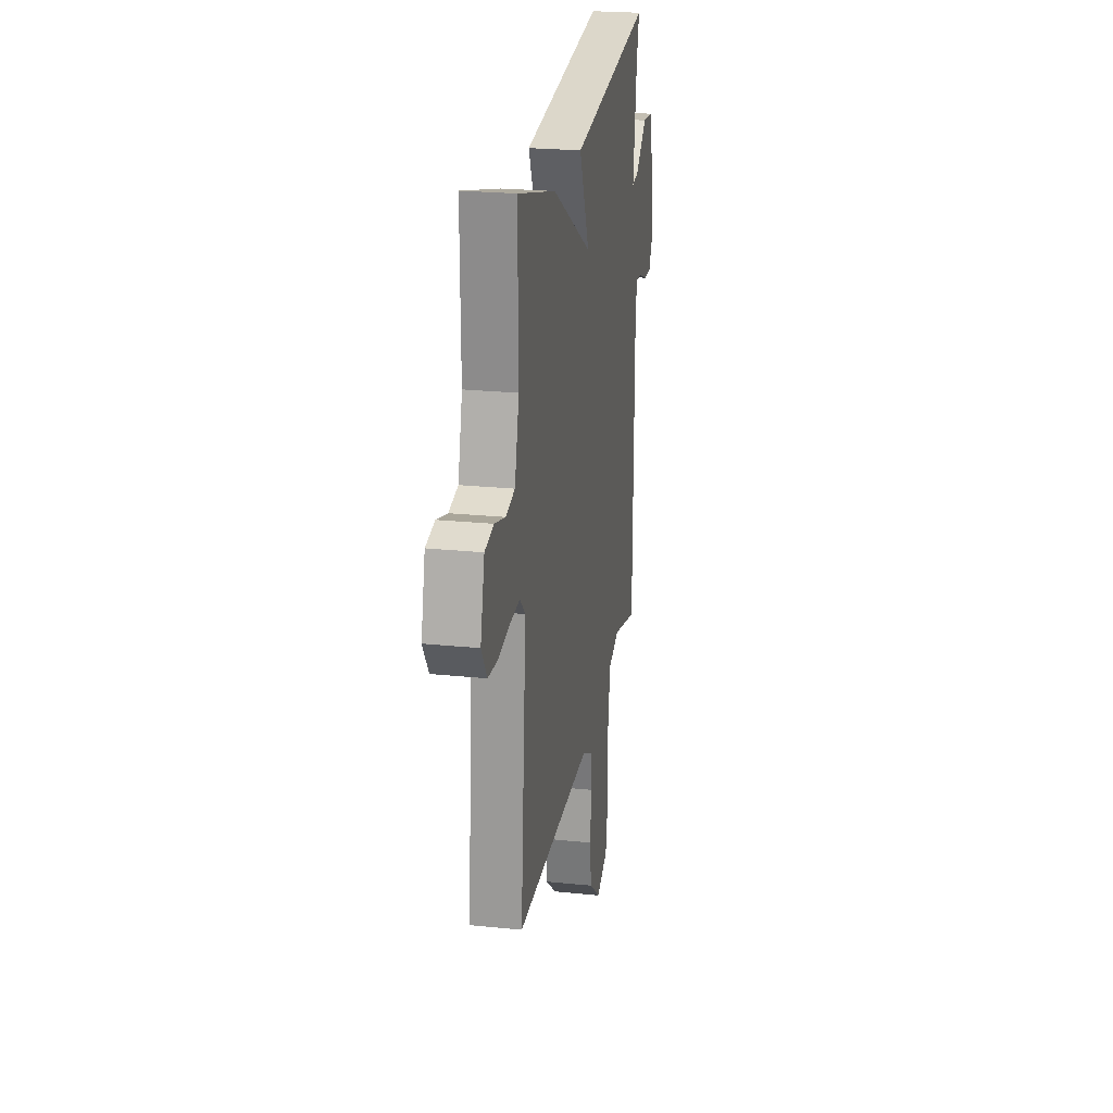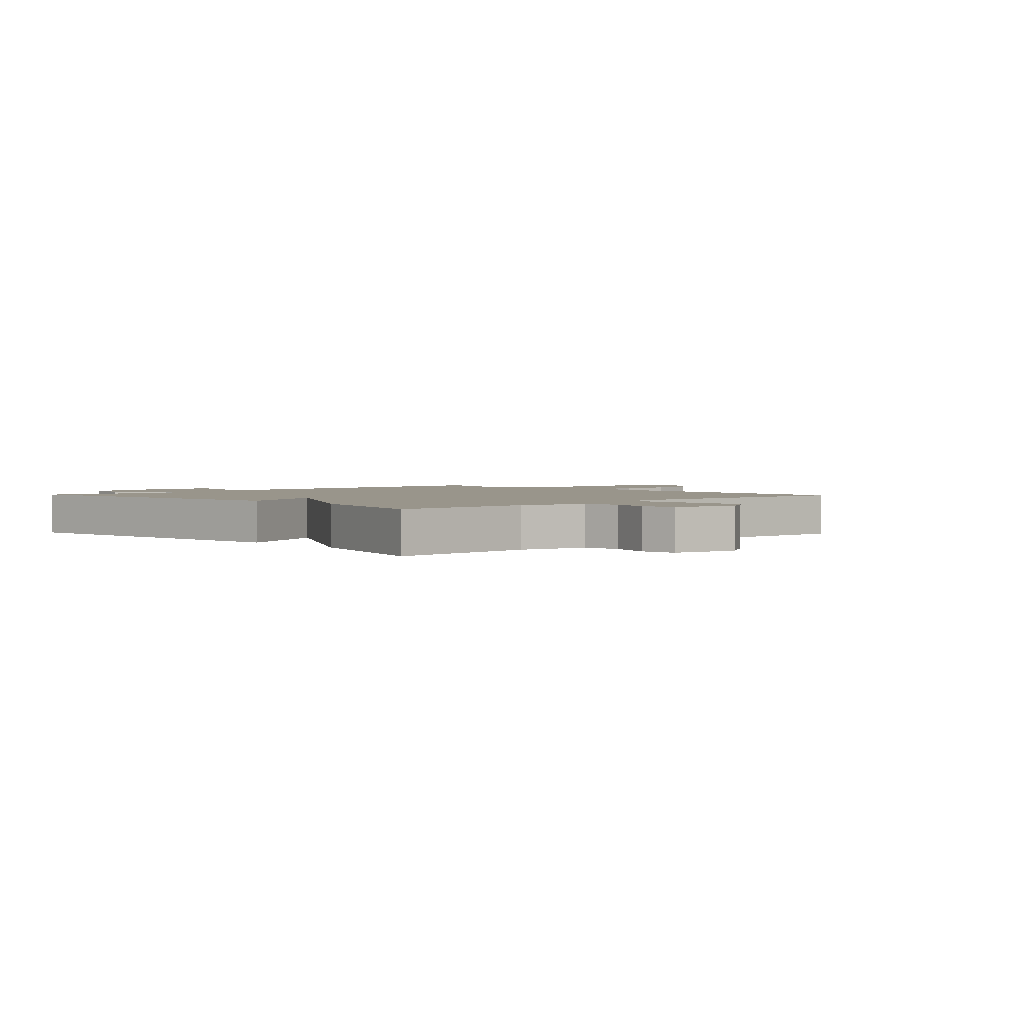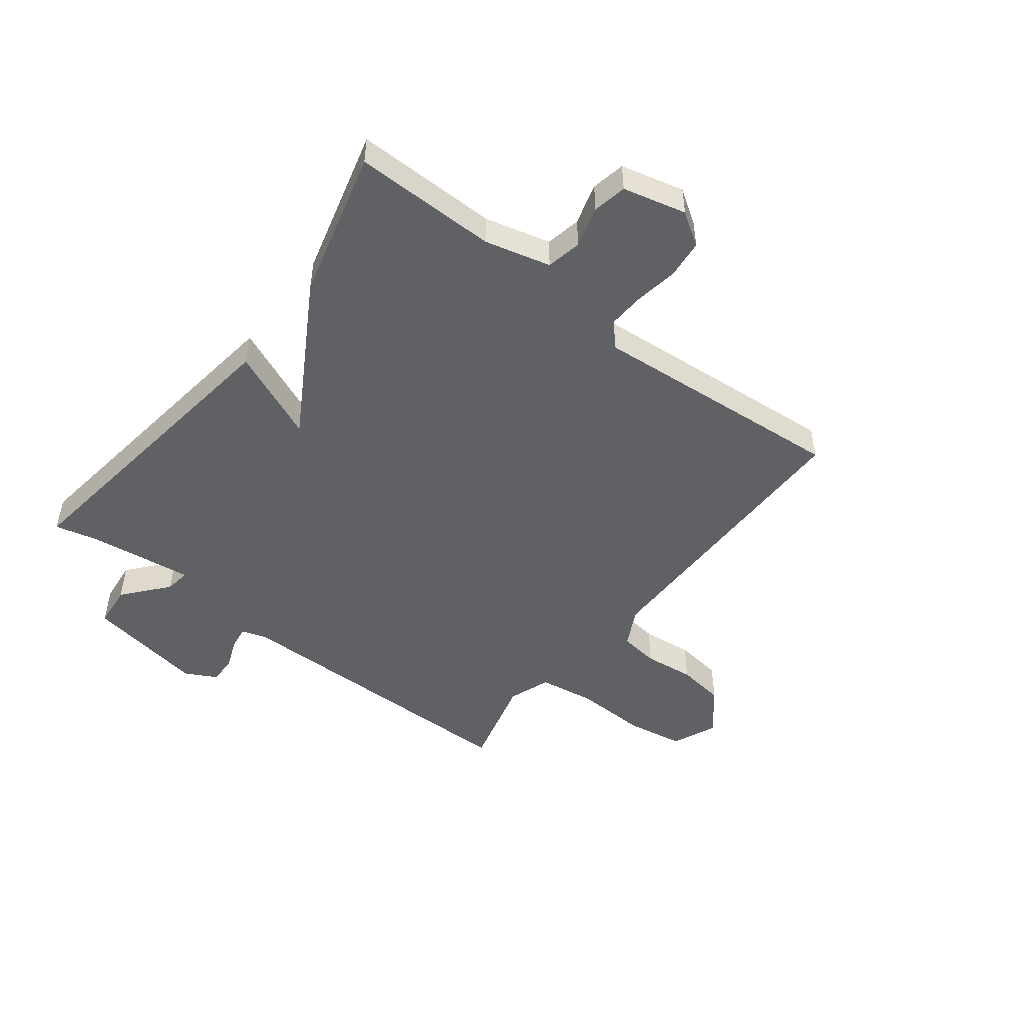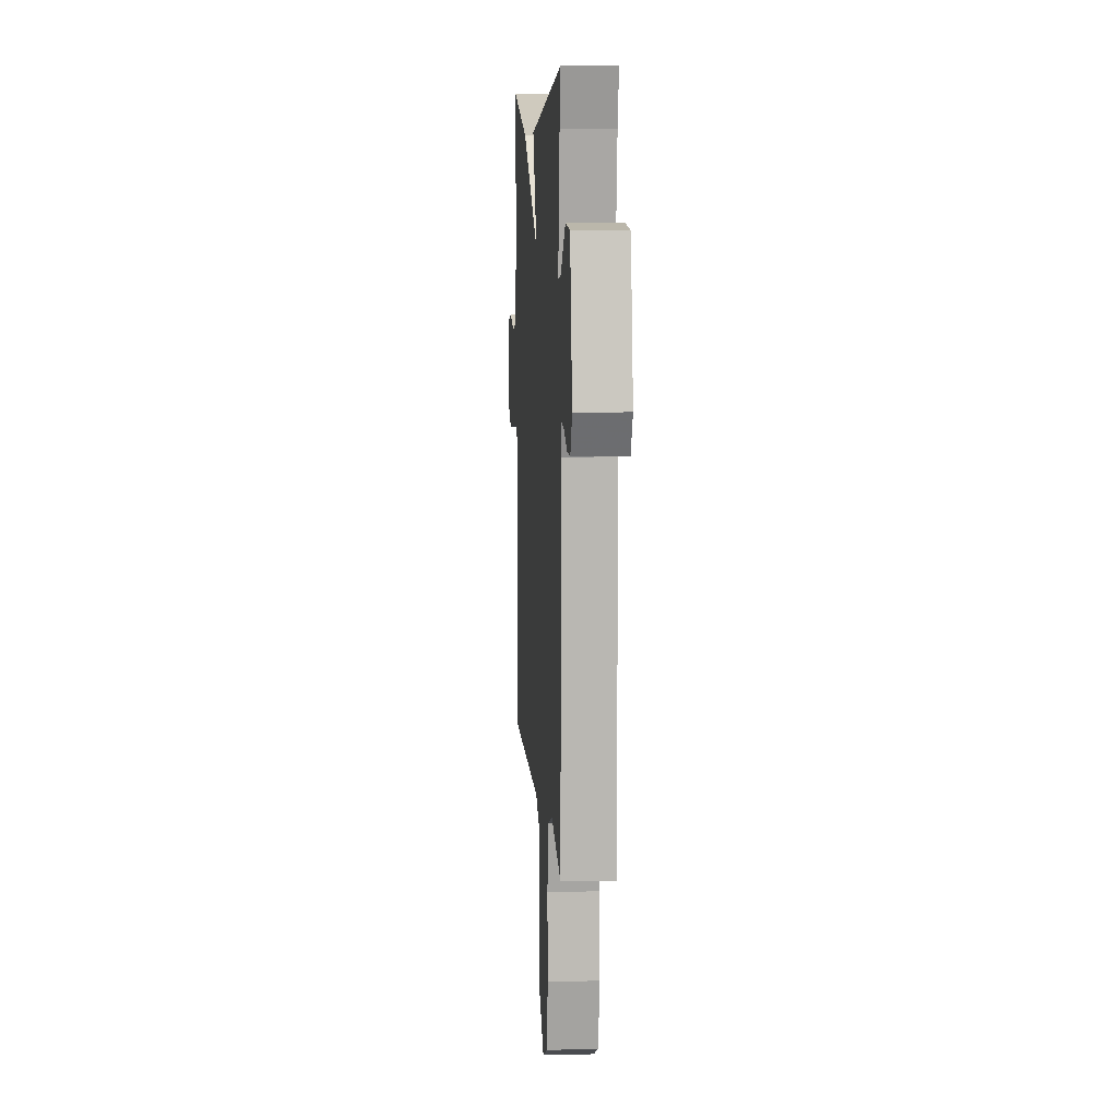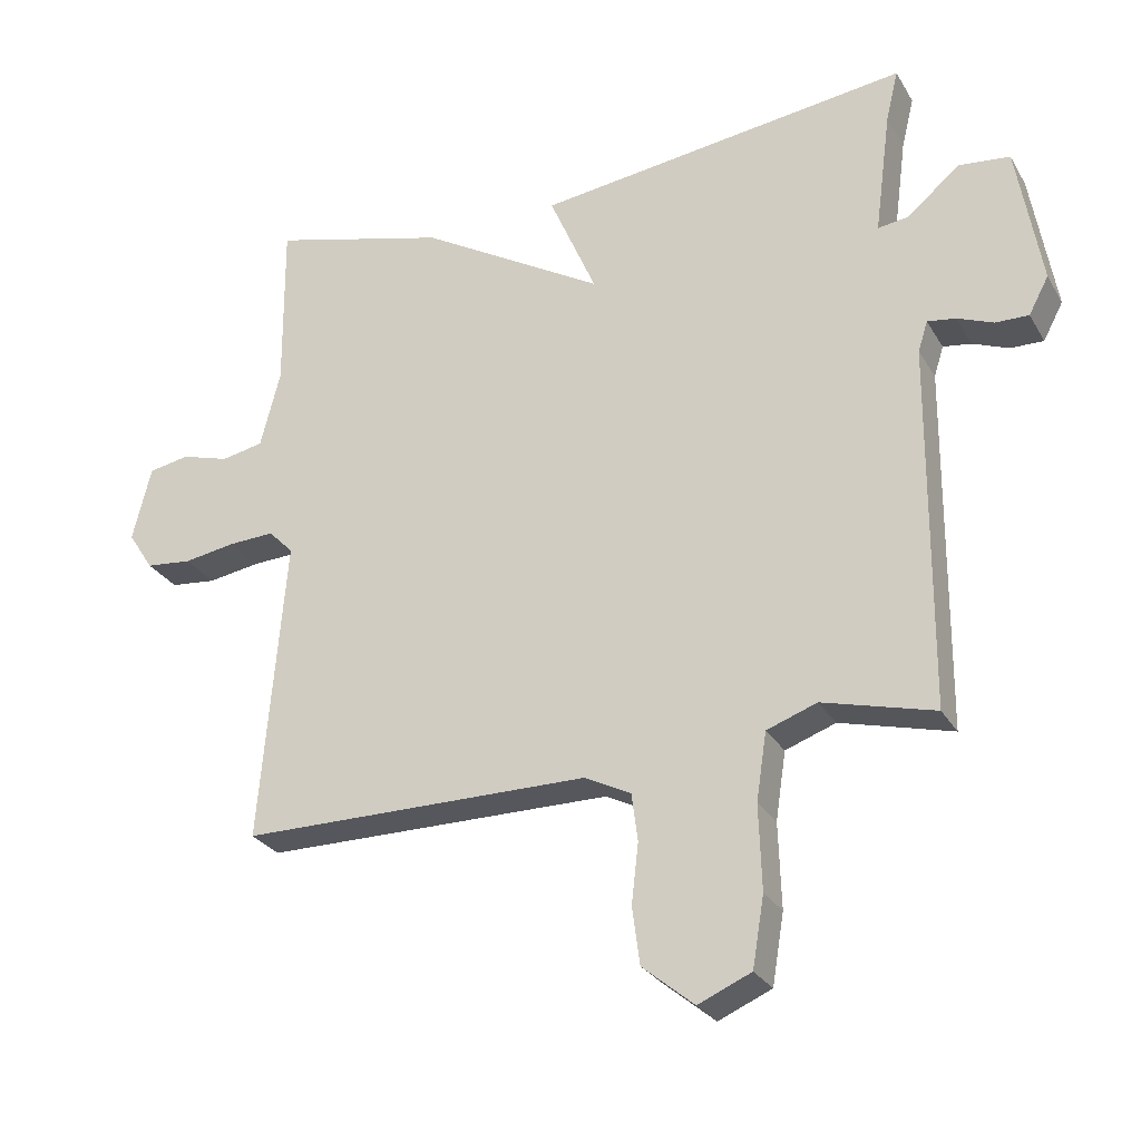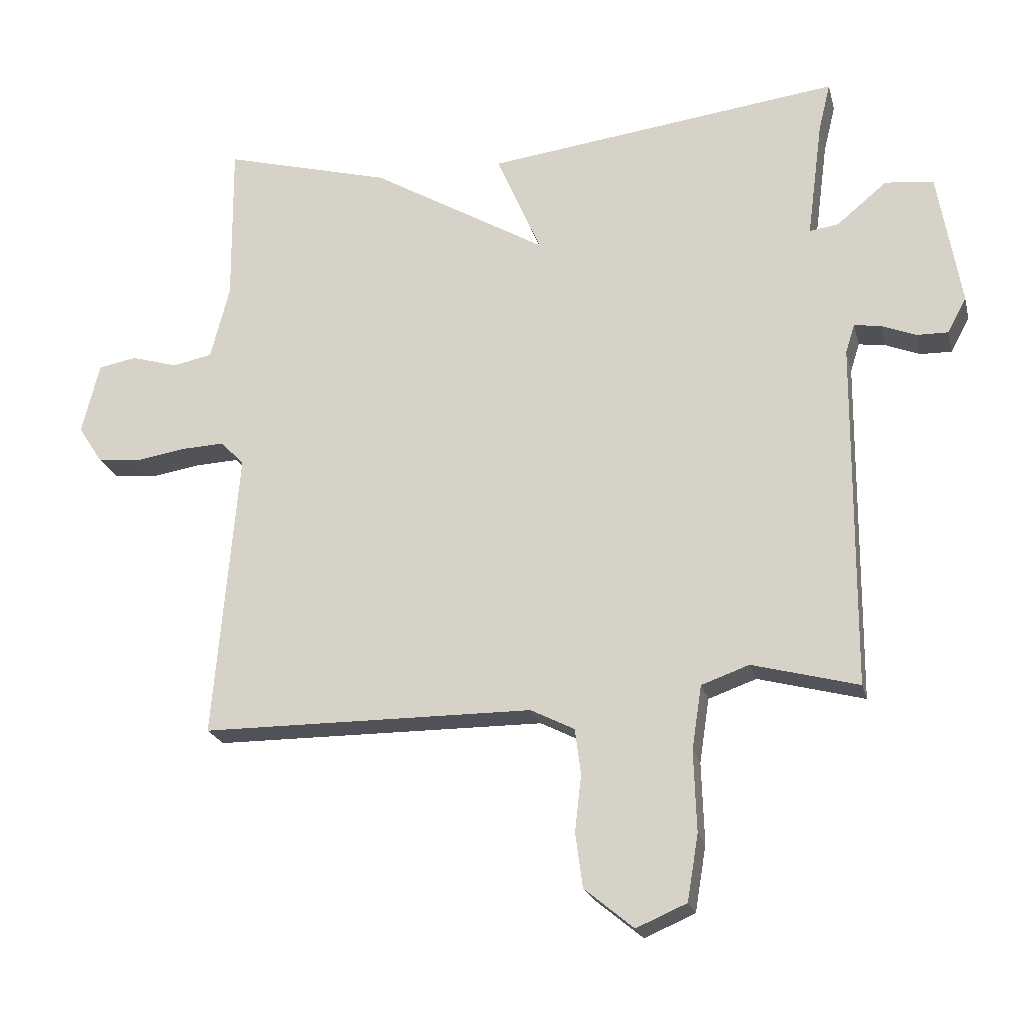
<metadata>
{"format":"obj","ext":"obj","renderer":"f3d","projection":"perspective","resolution":1024,"background":"white","views":[{"elev":23.7,"azim":99.8,"up":"+Z"},{"elev":2.2,"azim":46.8,"up":"+Y"},{"elev":-48.7,"azim":52.1,"up":"+Y"},{"elev":8.0,"azim":-94.0,"up":"+Z"},{"elev":-27.6,"azim":-155.3,"up":"+Z"},{"elev":-21.6,"azim":-166.6,"up":"+Z"}]}
</metadata>
<code>
v 0.5 0.07 0.5
v 0.498 0.07 0.252
v 0.527 0.07 0.139
v 0.588 0.07 0.127
v 0.659 0.07 0.148
v 0.718 0.07 0.137
v 0.745 0.07 0.028
v 0.708 0.07 -0.029
v 0.641 0.07 -0.036
v 0.565 0.07 -0.024
v 0.499 0.07 -0.021
v 0.463 0.07 -0.058
v 0.5 0.07 -0.5
v -0.008 0.07 -0.503
v -0.075 0.07 -0.537
v -0.084 0.07 -0.606
v -0.074 0.07 -0.693
v -0.085 0.07 -0.776
v -0.16 0.07 -0.838
v -0.237 0.07 -0.805
v -0.254 0.07 -0.704
v -0.25 0.07 -0.581
v -0.265 0.07 -0.483
v -0.338 0.07 -0.457
v -0.5 0.07 -0.5
v -0.504 0.07 0.031
v -0.518 0.07 0.075
v -0.559 0.07 0.069
v -0.611 0.07 0.048
v -0.659 0.07 0.047
v -0.688 0.07 0.101
v -0.653 0.07 0.307
v -0.579 0.07 0.315
v -0.502 0.07 0.251
v -0.458 0.07 0.245
v -0.482 0.07 0.426
v -0.5 0.07 0.5
v 0.043 0.07 0.431
v -0.025 0.07 0.273
v 0.243 0.07 0.431
v 0.5 0 0.5
v 0.498 0 0.252
v 0.527 0 0.139
v 0.588 0 0.127
v 0.659 0 0.148
v 0.718 0 0.137
v 0.745 0 0.028
v 0.708 0 -0.029
v 0.641 0 -0.036
v 0.565 0 -0.024
v 0.499 0 -0.021
v 0.463 0 -0.058
v 0.5 0 -0.5
v -0.008 0 -0.503
v -0.075 0 -0.537
v -0.084 0 -0.606
v -0.074 0 -0.693
v -0.085 0 -0.776
v -0.16 0 -0.838
v -0.237 0 -0.805
v -0.254 0 -0.704
v -0.25 0 -0.581
v -0.265 0 -0.483
v -0.338 0 -0.457
v -0.5 0 -0.5
v -0.504 0 0.031
v -0.518 0 0.075
v -0.559 0 0.069
v -0.611 0 0.048
v -0.659 0 0.047
v -0.688 0 0.101
v -0.653 0 0.307
v -0.579 0 0.315
v -0.502 0 0.251
v -0.458 0 0.245
v -0.482 0 0.426
v -0.5 0 0.5
v 0.043 0 0.431
v -0.025 0 0.273
v 0.243 0 0.431
f 39 40 1 2
f 36 37 38 39
f 35 36 39
f 35 39 2 3
f 32 33 34
f 31 32 34
f 30 31 34
f 29 30 34
f 28 29 34
f 27 28 34 35
f 35 3 4
f 27 35 4
f 26 27 4
f 24 25 26 4
f 20 21 22
f 19 20 22
f 18 19 22
f 17 18 22
f 16 17 22
f 15 16 22 23
f 24 4 5
f 23 24 5
f 15 23 5
f 14 15 5
f 8 9 10
f 7 8 10
f 6 7 10
f 5 6 10
f 5 10 11
f 14 5 11 12
f 12 13 14
f 42 41 80 79
f 79 78 77 76
f 79 76 75
f 43 42 79 75
f 74 73 72
f 74 72 71
f 74 71 70
f 74 70 69
f 74 69 68
f 75 74 68 67
f 44 43 75
f 44 75 67
f 44 67 66
f 44 66 65 64
f 62 61 60
f 62 60 59
f 62 59 58
f 62 58 57
f 62 57 56
f 63 62 56 55
f 45 44 64
f 45 64 63
f 45 63 55
f 45 55 54
f 50 49 48
f 50 48 47
f 50 47 46
f 50 46 45
f 51 50 45
f 52 51 45 54
f 54 53 52
f 1 41 42 2
f 2 42 43 3
f 3 43 44 4
f 4 44 45 5
f 5 45 46 6
f 6 46 47 7
f 7 47 48 8
f 8 48 49 9
f 9 49 50 10
f 10 50 51 11
f 11 51 52 12
f 12 52 53 13
f 13 53 54 14
f 14 54 55 15
f 15 55 56 16
f 16 56 57 17
f 17 57 58 18
f 18 58 59 19
f 19 59 60 20
f 20 60 61 21
f 21 61 62 22
f 22 62 63 23
f 23 63 64 24
f 24 64 65 25
f 25 65 66 26
f 26 66 67 27
f 27 67 68 28
f 28 68 69 29
f 29 69 70 30
f 30 70 71 31
f 31 71 72 32
f 32 72 73 33
f 33 73 74 34
f 34 74 75 35
f 35 75 76 36
f 36 76 77 37
f 37 77 78 38
f 38 78 79 39
f 39 79 80 40
f 40 80 41 1

</code>
